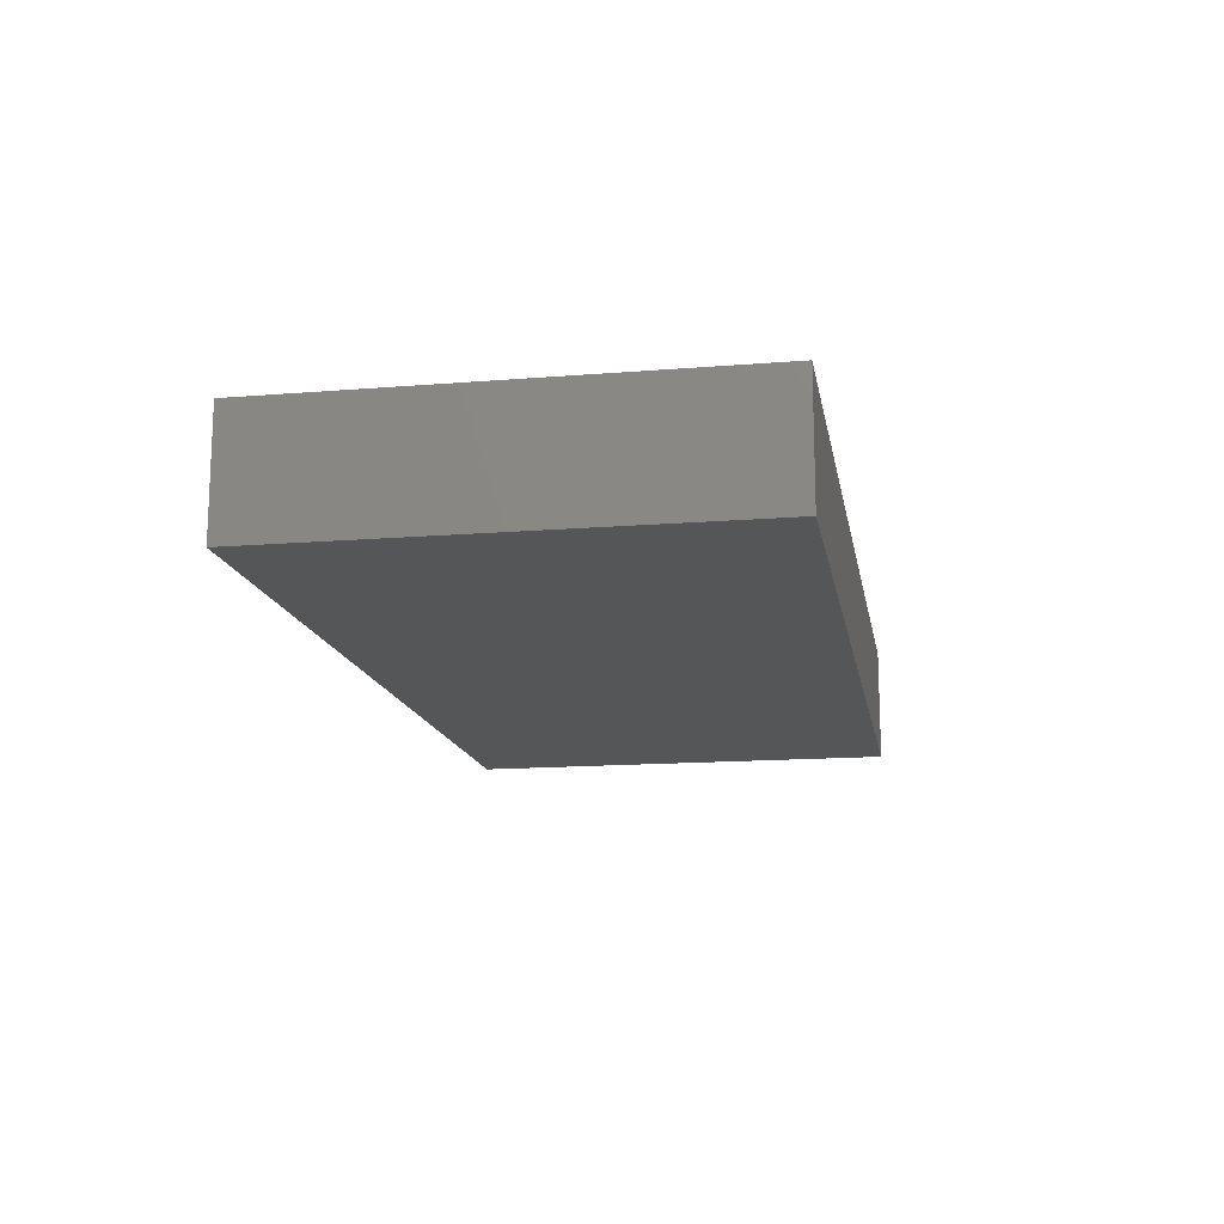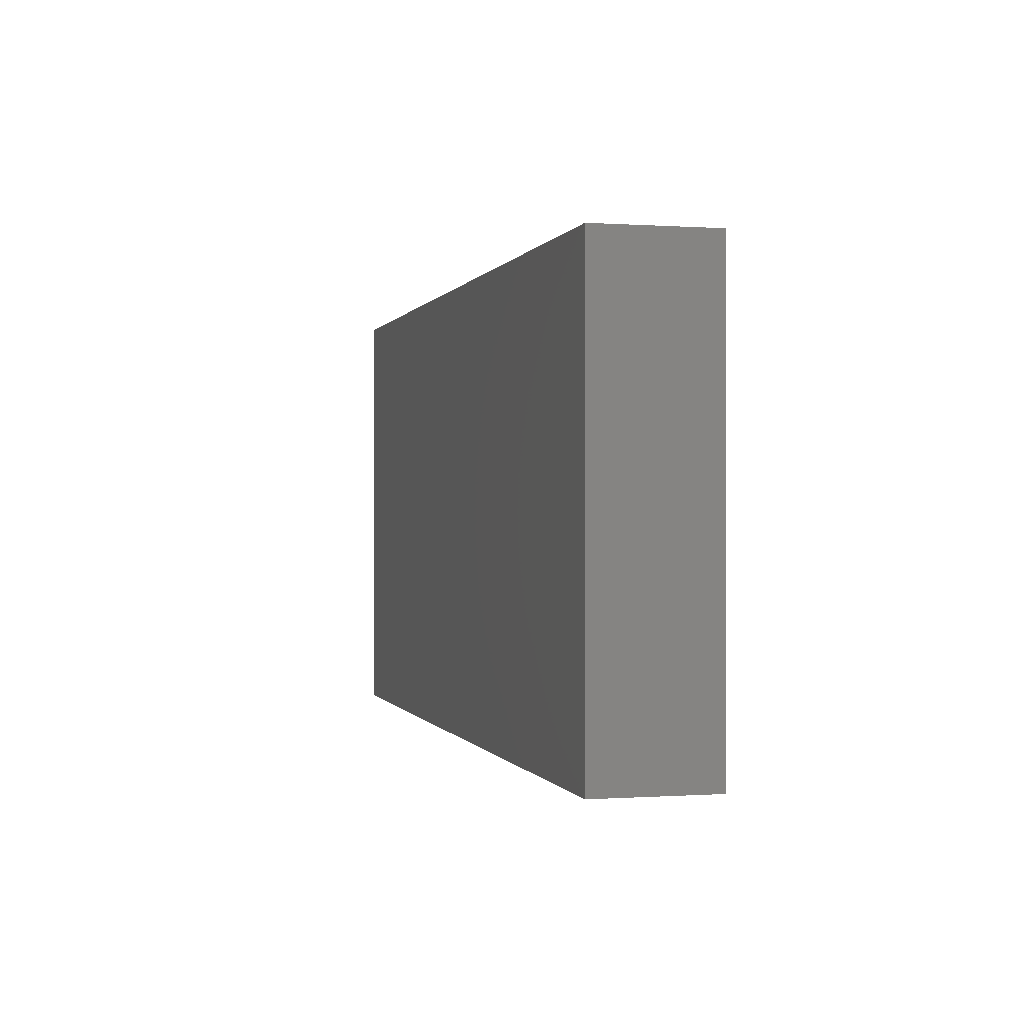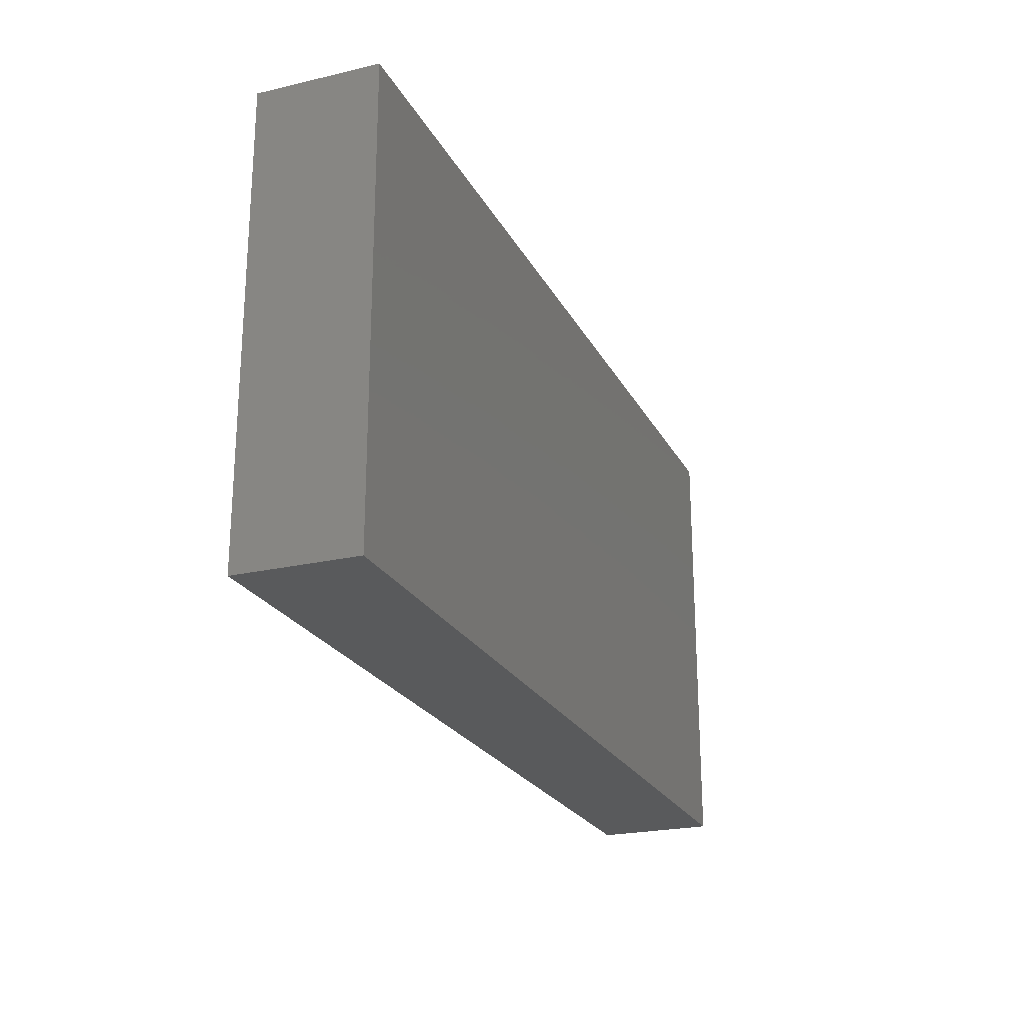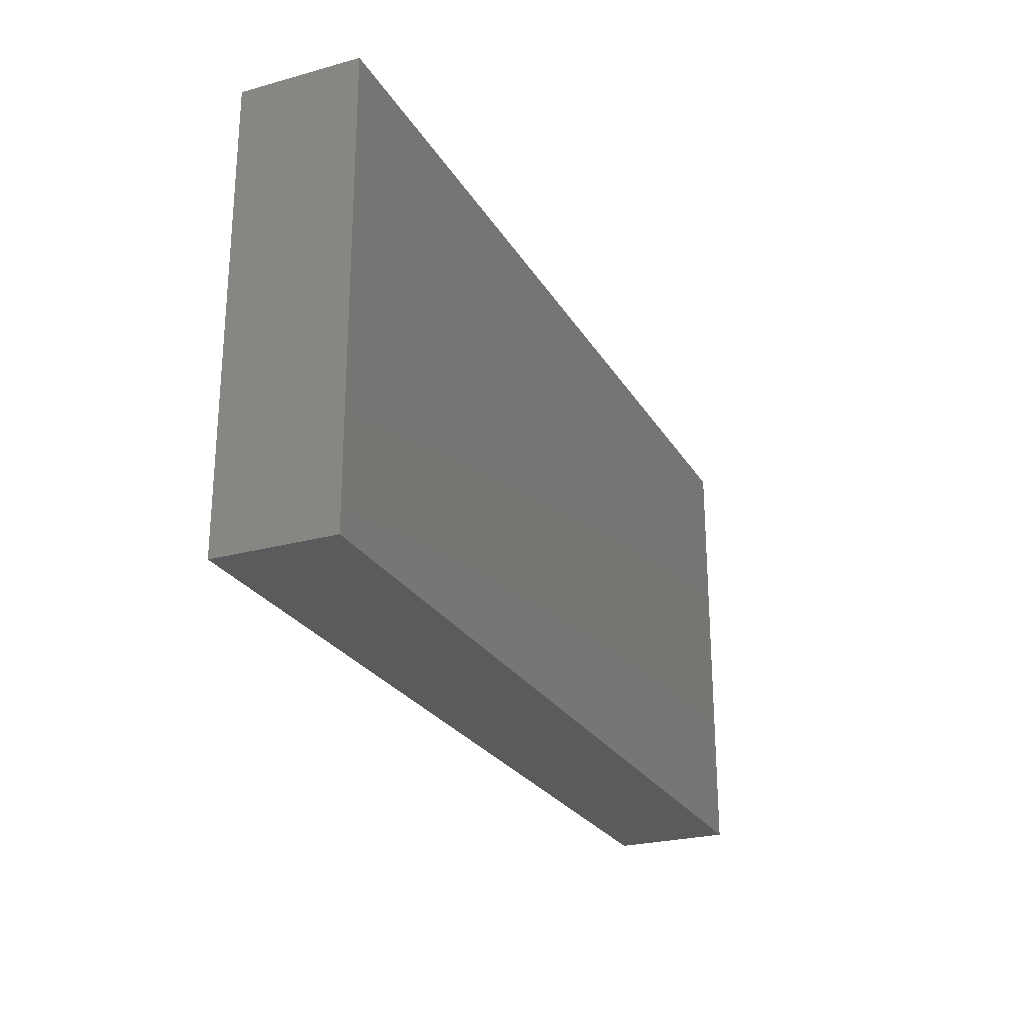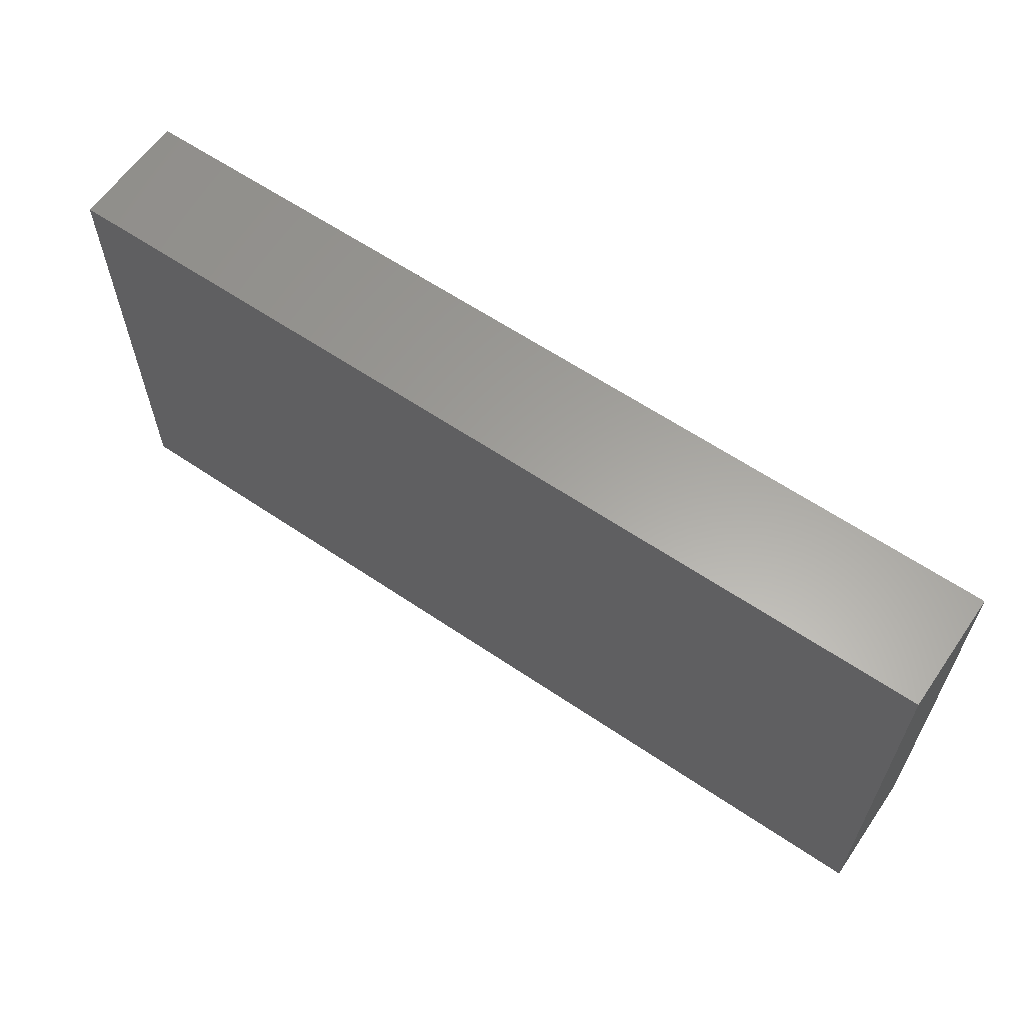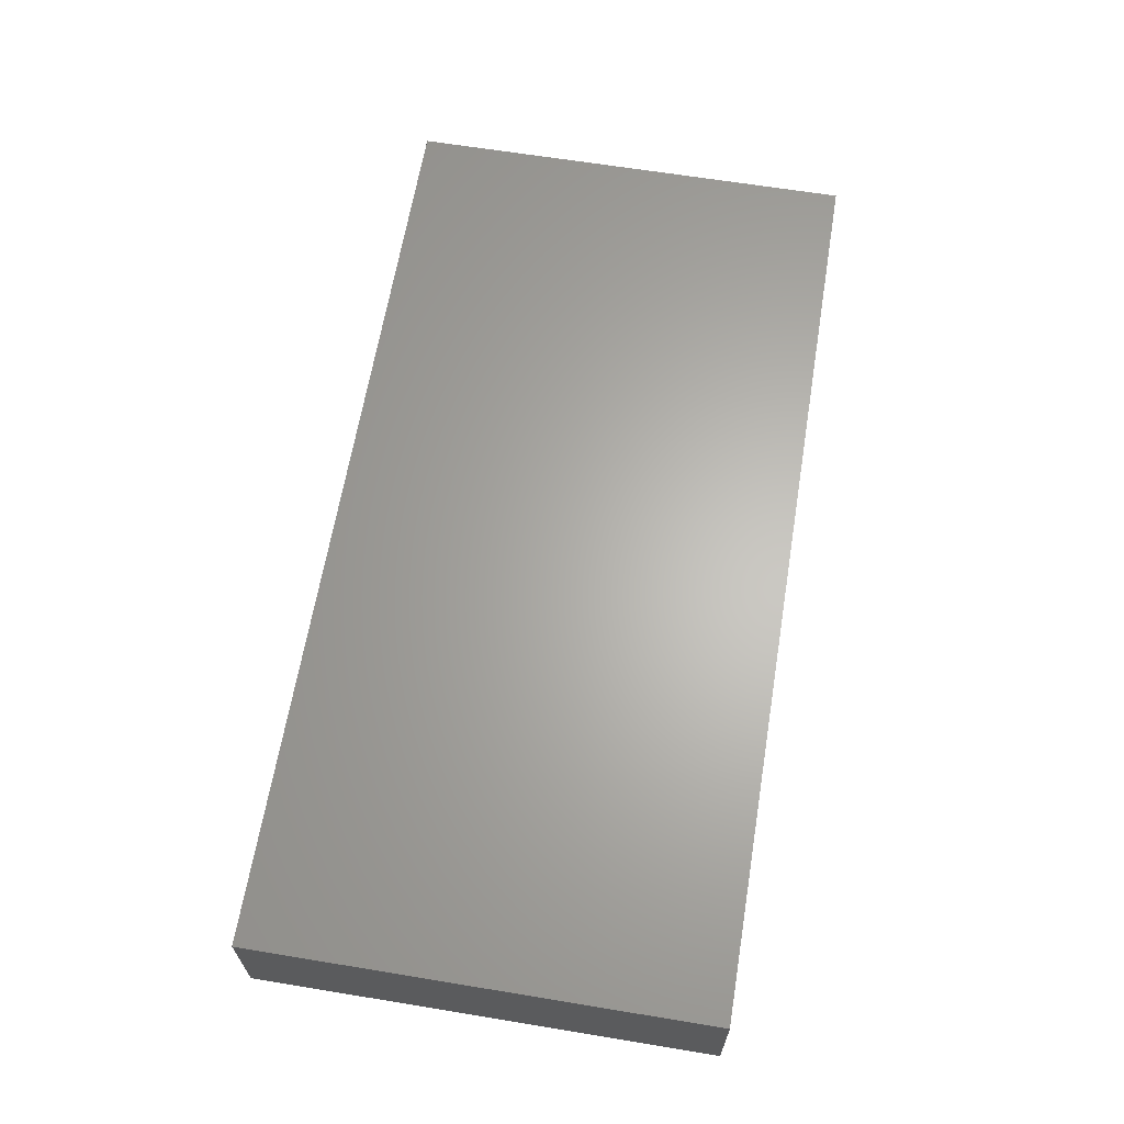
<metadata>
{"format":"stl","ext":"stl","renderer":"f3d","projection":"perspective","resolution":1024,"background":"white","views":[{"elev":-14.8,"azim":99.9,"up":"+Y"},{"elev":-0.1,"azim":75.5,"up":"+Z"},{"elev":-23.1,"azim":111.6,"up":"+Z"},{"elev":-25.2,"azim":-66.0,"up":"+Z"},{"elev":61.5,"azim":-145.4,"up":"+Z"},{"elev":64.3,"azim":-80.6,"up":"+Y"}]}
</metadata>
<code>
# stl→obj: 18 verts, 32 faces
v 0.7949 -0.01746 -0.01587
v -0.9984 -0.01746 0.8571
v -0.9984 -0.01746 -0.01587
v 0.7949 -0.01746 0.8571
v -0.9984 0.2139 0.8571
v -0.9984 0.2139 -0.01587
v 0.7949 0.2139 -0.01587
v 0.7949 0.2139 0.8571
v -0.9984 -0.01746 -0.03175
v 0.7949 -0.01746 -0.03175
v -0.8827 0.2139 0.8571
v 0.6792 0.2139 0.8571
v -0.8827 0.2139 -0.01587
v -0.9984 0.2139 -0.03175
v 0.6792 0.2139 -0.01587
v 0.7949 0.2139 -0.03175
v -0.8827 0.2139 -0.03175
v 0.6792 0.2139 -0.03175
f 1 2 3
f 1 4 2
f 3 5 6
f 3 2 5
f 7 4 1
f 7 8 4
f 1 3 9
f 1 9 10
f 11 5 2
f 4 11 2
f 12 11 4
f 8 12 4
f 6 11 13
f 6 5 11
f 3 6 14
f 3 14 9
f 15 8 7
f 15 12 8
f 7 1 10
f 7 10 16
f 17 9 14
f 10 9 17
f 18 10 17
f 16 10 18
f 13 12 15
f 13 11 12
f 6 13 17
f 6 17 14
f 15 7 16
f 15 16 18
f 13 15 18
f 13 18 17

</code>
